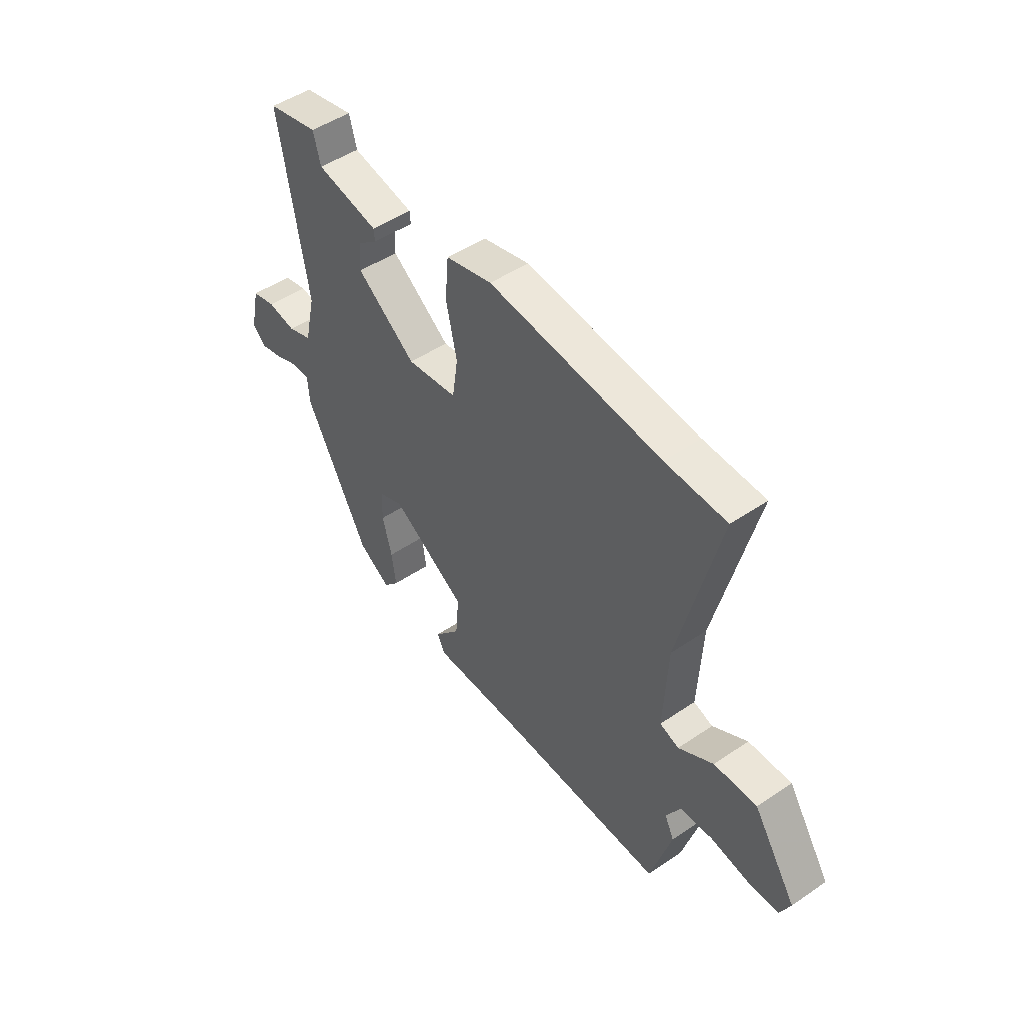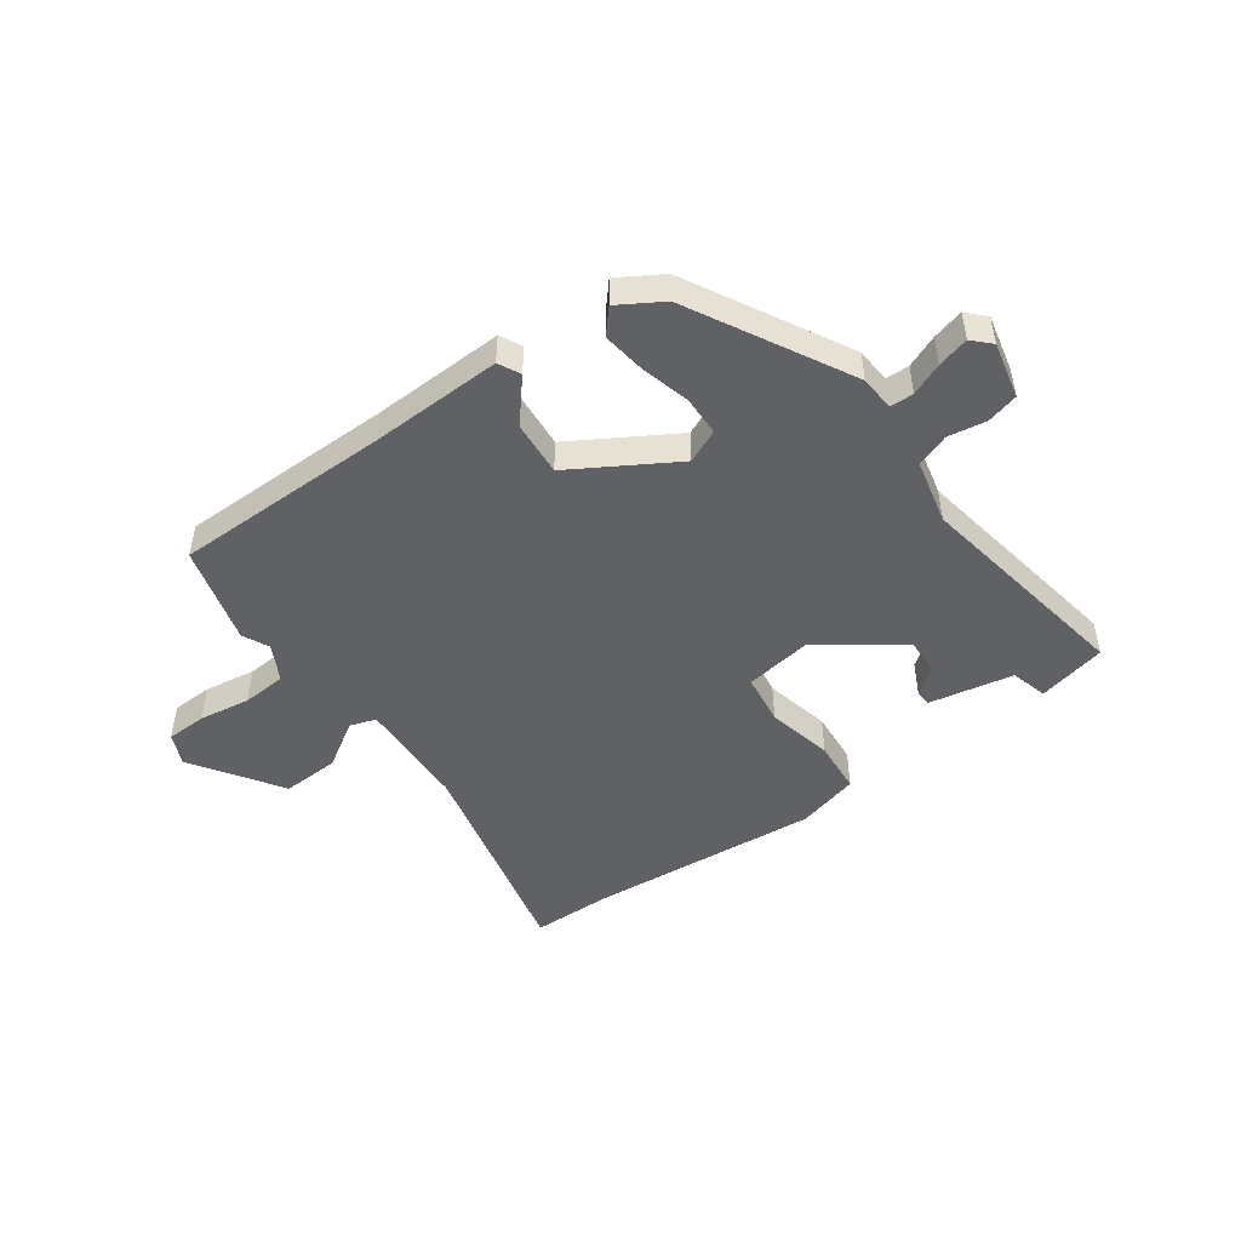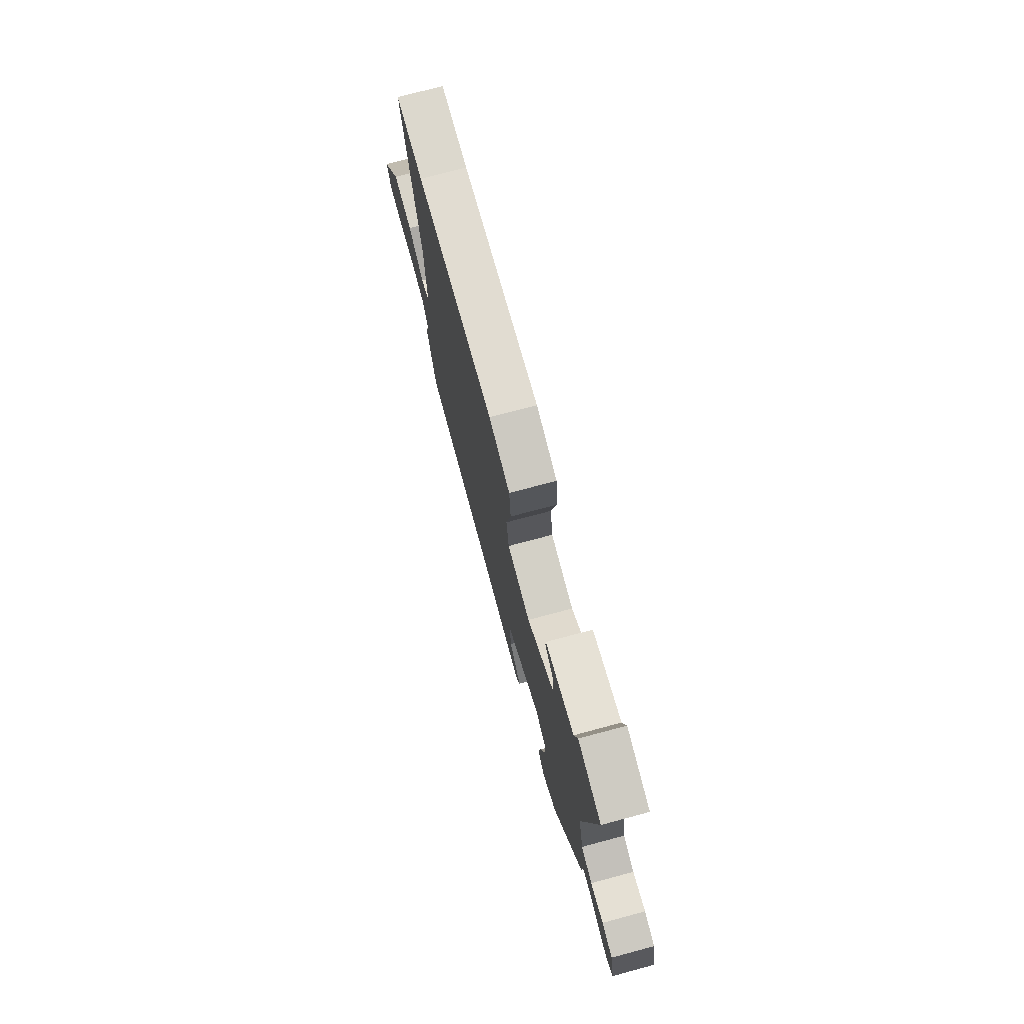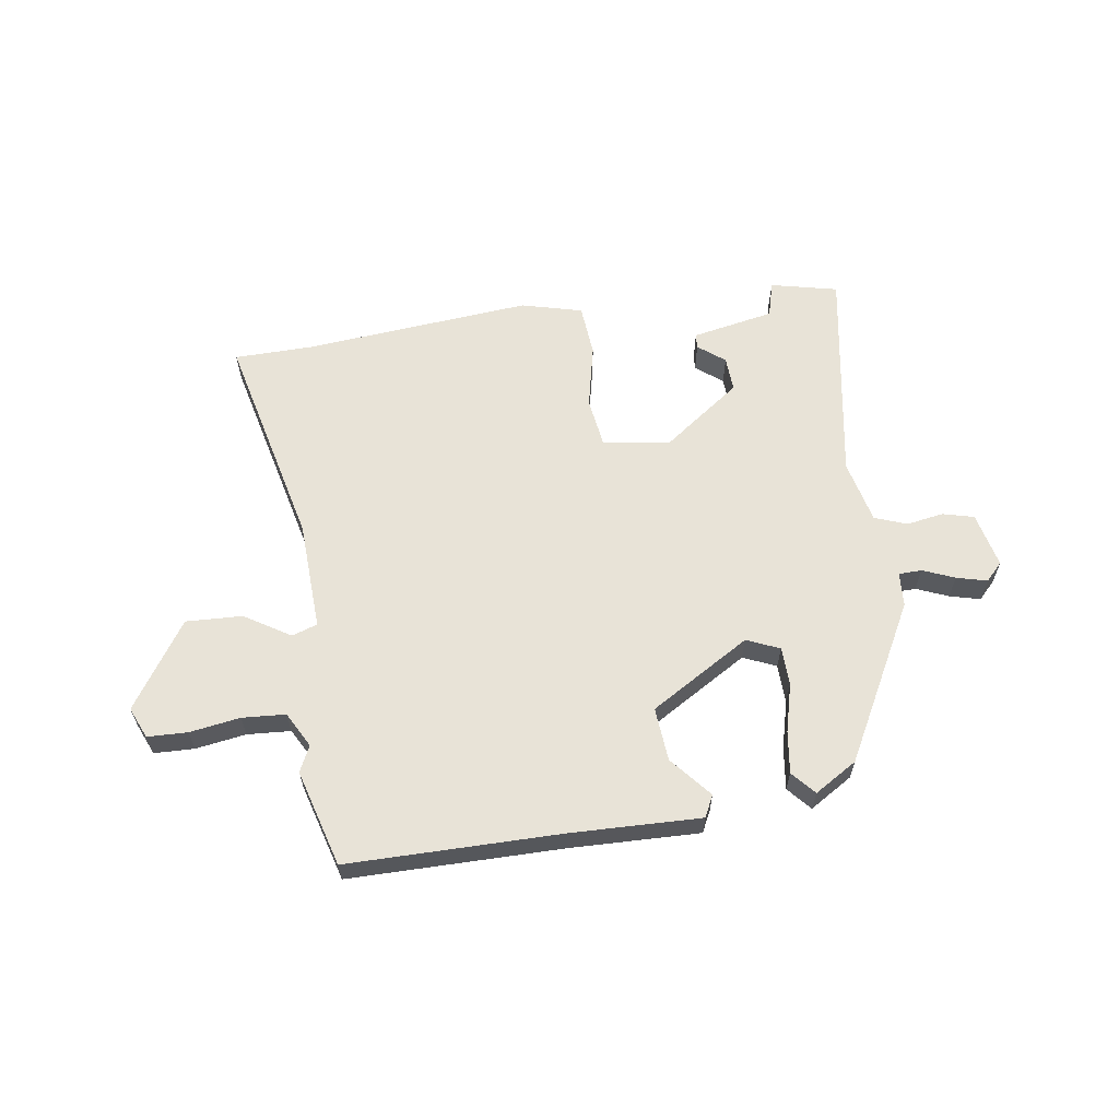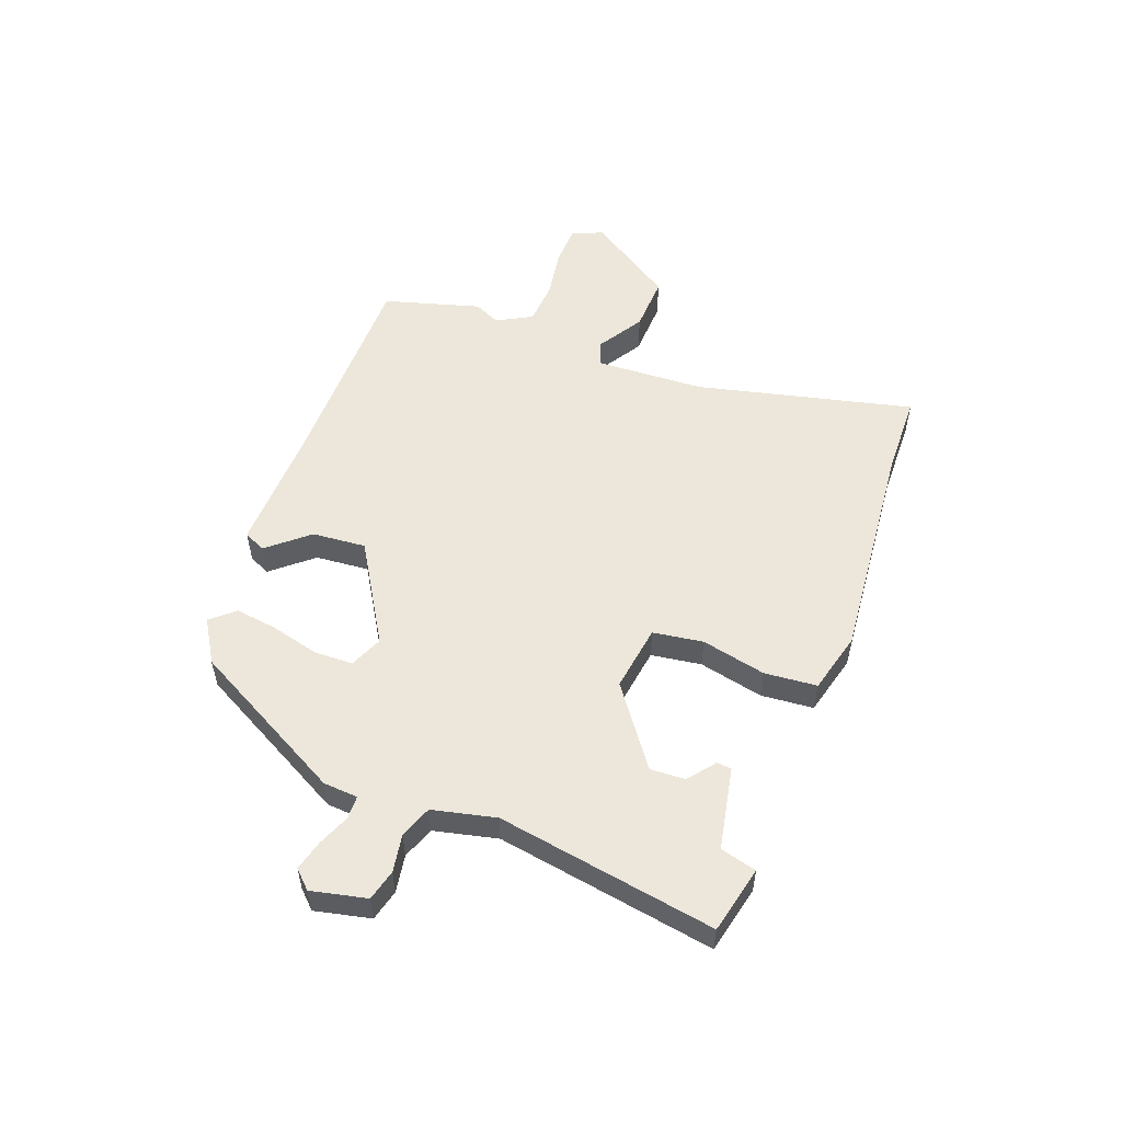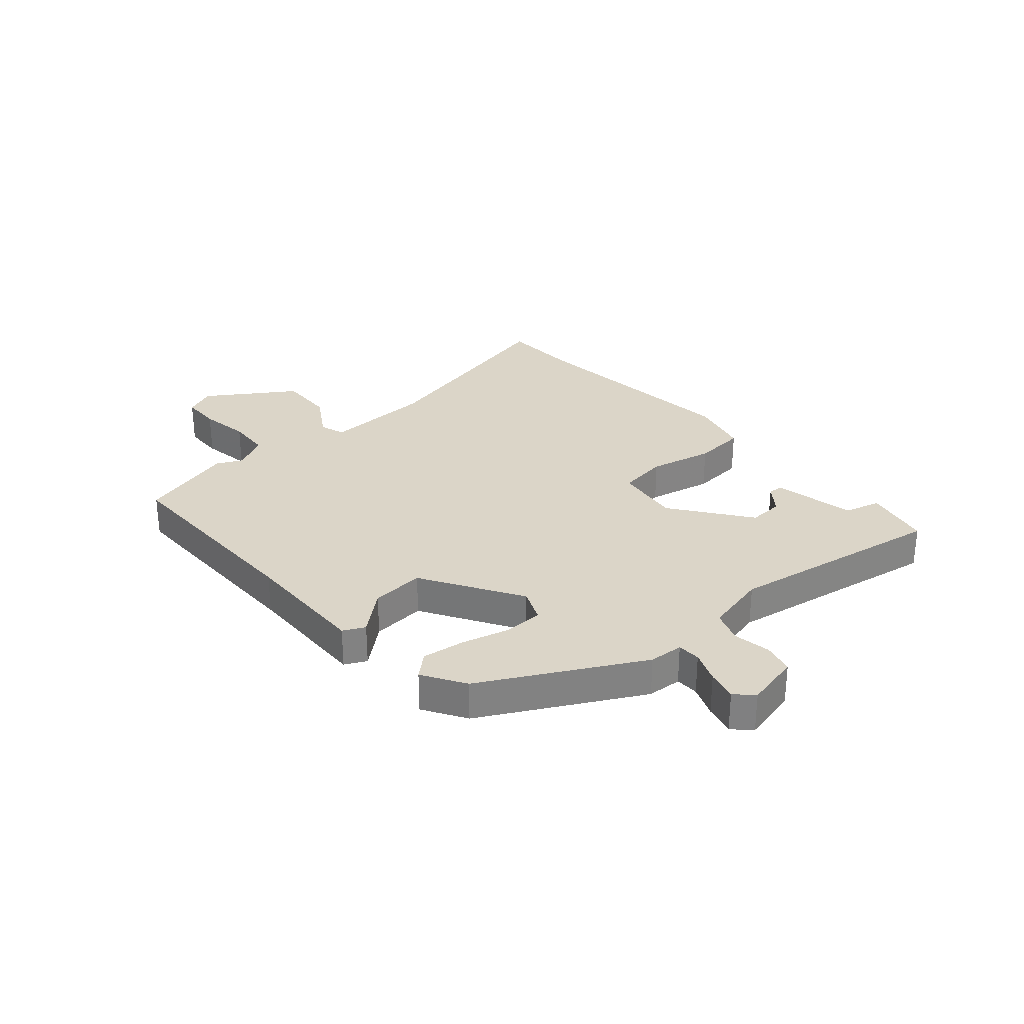
<metadata>
{"format":"obj","ext":"obj","renderer":"f3d","projection":"perspective","resolution":1024,"background":"white","views":[{"elev":49.0,"azim":53.0,"up":"+Z"},{"elev":-48.2,"azim":-144.0,"up":"+Y"},{"elev":73.6,"azim":-105.0,"up":"+Z"},{"elev":61.5,"azim":171.7,"up":"+Y"},{"elev":53.8,"azim":-69.4,"up":"+Y"},{"elev":29.5,"azim":-131.2,"up":"+Y"}]}
</metadata>
<code>
v 0.448 0.07 0.501
v 0.589 0.07 0.498
v 0.498 0.07 0.115
v 0.489 0.07 -0.079
v 0.534 0.07 -0.094
v 0.615 0.07 -0.044
v 0.715 0.07 -0.04
v 0.816 0.07 -0.193
v 0.792 0.07 -0.248
v 0.721 0.07 -0.25
v 0.632 0.07 -0.236
v 0.555 0.07 -0.241
v 0.521 0.07 -0.303
v 0.543 0.07 -0.349
v 0.494 0.07 -0.52
v 0.116 0.07 -0.52
v -0.112 0.07 -0.526
v -0.131 0.07 -0.488
v -0.07 0.07 -0.416
v -0.062 0.07 -0.321
v -0.238 0.07 -0.215
v -0.296 0.07 -0.24
v -0.298 0.07 -0.309
v -0.276 0.07 -0.394
v -0.266 0.07 -0.469
v -0.302 0.07 -0.51
v -0.377 0.07 -0.464
v -0.525 0.07 -0.188
v -0.529 0.07 -0.127
v -0.57 0.07 -0.126
v -0.626 0.07 -0.149
v -0.68 0.07 -0.163
v -0.71 0.07 -0.132
v -0.688 0.07 -0.034
v -0.633 0.07 -0.02
v -0.567 0.07 -0.031
v -0.51 0.07 -0.01
v -0.484 0.07 0.102
v -0.548 0.07 0.489
v -0.429 0.07 0.516
v -0.412 0.07 0.452
v -0.266 0.07 0.423
v -0.264 0.07 0.397
v -0.311 0.07 0.36
v -0.314 0.07 0.298
v -0.176 0.07 0.197
v -0.058 0.07 0.214
v -0.045 0.07 0.303
v -0.07 0.07 0.417
v -0.062 0.07 0.51
v 0.046 0.07 0.538
v 0.448 0 0.501
v 0.589 0 0.498
v 0.498 0 0.115
v 0.489 0 -0.079
v 0.534 0 -0.094
v 0.615 0 -0.044
v 0.715 0 -0.04
v 0.816 0 -0.193
v 0.792 0 -0.248
v 0.721 0 -0.25
v 0.632 0 -0.236
v 0.555 0 -0.241
v 0.521 0 -0.303
v 0.543 0 -0.349
v 0.494 0 -0.52
v 0.116 0 -0.52
v -0.112 0 -0.526
v -0.131 0 -0.488
v -0.07 0 -0.416
v -0.062 0 -0.321
v -0.238 0 -0.215
v -0.296 0 -0.24
v -0.298 0 -0.309
v -0.276 0 -0.394
v -0.266 0 -0.469
v -0.302 0 -0.51
v -0.377 0 -0.464
v -0.525 0 -0.188
v -0.529 0 -0.127
v -0.57 0 -0.126
v -0.626 0 -0.149
v -0.68 0 -0.163
v -0.71 0 -0.132
v -0.688 0 -0.034
v -0.633 0 -0.02
v -0.567 0 -0.031
v -0.51 0 -0.01
v -0.484 0 0.102
v -0.548 0 0.489
v -0.429 0 0.516
v -0.412 0 0.452
v -0.266 0 0.423
v -0.264 0 0.397
v -0.311 0 0.36
v -0.314 0 0.298
v -0.176 0 0.197
v -0.058 0 0.214
v -0.045 0 0.303
v -0.07 0 0.417
v -0.062 0 0.51
v 0.046 0 0.538
f 50 51 1
f 49 50 1
f 48 49 1
f 1 2 3
f 48 1 3
f 47 48 3
f 46 47 3 4
f 41 42 43 44
f 41 44 45
f 38 39 40 41
f 38 41 45
f 37 38 45 46
f 34 35 36
f 33 34 36
f 32 33 36
f 31 32 36
f 30 31 36
f 29 30 36 37
f 28 29 37
f 27 28 37
f 26 27 37
f 25 26 37
f 24 25 37
f 23 24 37
f 22 23 37
f 21 22 37 46
f 16 17 18 19
f 16 19 20
f 15 16 20
f 14 15 20
f 13 14 20
f 21 46 4
f 20 21 4
f 13 20 4
f 12 13 4
f 9 10 11
f 8 9 11
f 7 8 11
f 6 7 11
f 5 6 11
f 4 5 11 12
f 52 102 101
f 52 101 100
f 52 100 99
f 54 53 52
f 54 52 99
f 54 99 98
f 55 54 98 97
f 95 94 93 92
f 96 95 92
f 92 91 90 89
f 96 92 89
f 97 96 89 88
f 87 86 85
f 87 85 84
f 87 84 83
f 87 83 82
f 87 82 81
f 88 87 81 80
f 88 80 79
f 88 79 78
f 88 78 77
f 88 77 76
f 88 76 75
f 88 75 74
f 88 74 73
f 97 88 73 72
f 70 69 68 67
f 71 70 67
f 71 67 66
f 71 66 65
f 71 65 64
f 55 97 72
f 55 72 71
f 55 71 64
f 55 64 63
f 62 61 60
f 62 60 59
f 62 59 58
f 62 58 57
f 62 57 56
f 63 62 56 55
f 1 52 53 2
f 2 53 54 3
f 3 54 55 4
f 4 55 56 5
f 5 56 57 6
f 6 57 58 7
f 7 58 59 8
f 8 59 60 9
f 9 60 61 10
f 10 61 62 11
f 11 62 63 12
f 12 63 64 13
f 13 64 65 14
f 14 65 66 15
f 15 66 67 16
f 16 67 68 17
f 17 68 69 18
f 18 69 70 19
f 19 70 71 20
f 20 71 72 21
f 21 72 73 22
f 22 73 74 23
f 23 74 75 24
f 24 75 76 25
f 25 76 77 26
f 26 77 78 27
f 27 78 79 28
f 28 79 80 29
f 29 80 81 30
f 30 81 82 31
f 31 82 83 32
f 32 83 84 33
f 33 84 85 34
f 34 85 86 35
f 35 86 87 36
f 36 87 88 37
f 37 88 89 38
f 38 89 90 39
f 39 90 91 40
f 40 91 92 41
f 41 92 93 42
f 42 93 94 43
f 43 94 95 44
f 44 95 96 45
f 45 96 97 46
f 46 97 98 47
f 47 98 99 48
f 48 99 100 49
f 49 100 101 50
f 50 101 102 51
f 51 102 52 1

</code>
